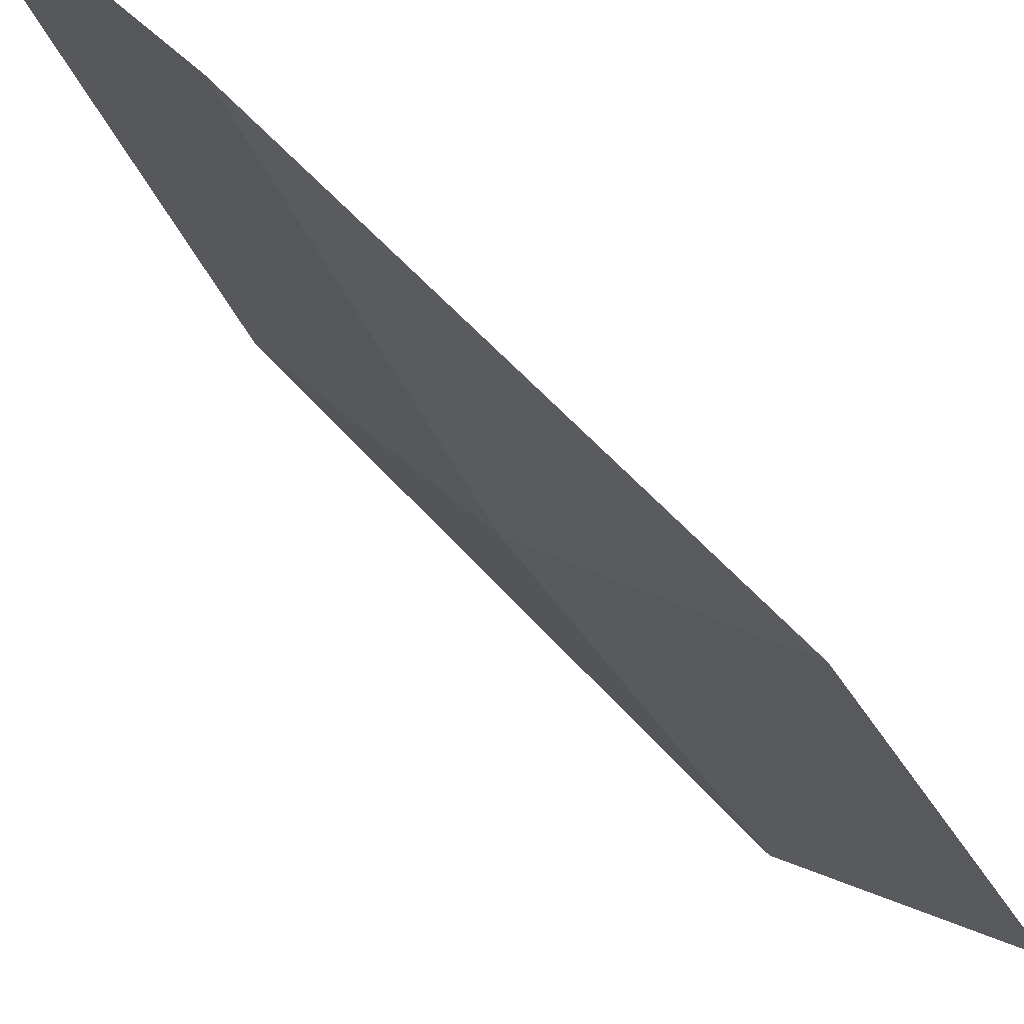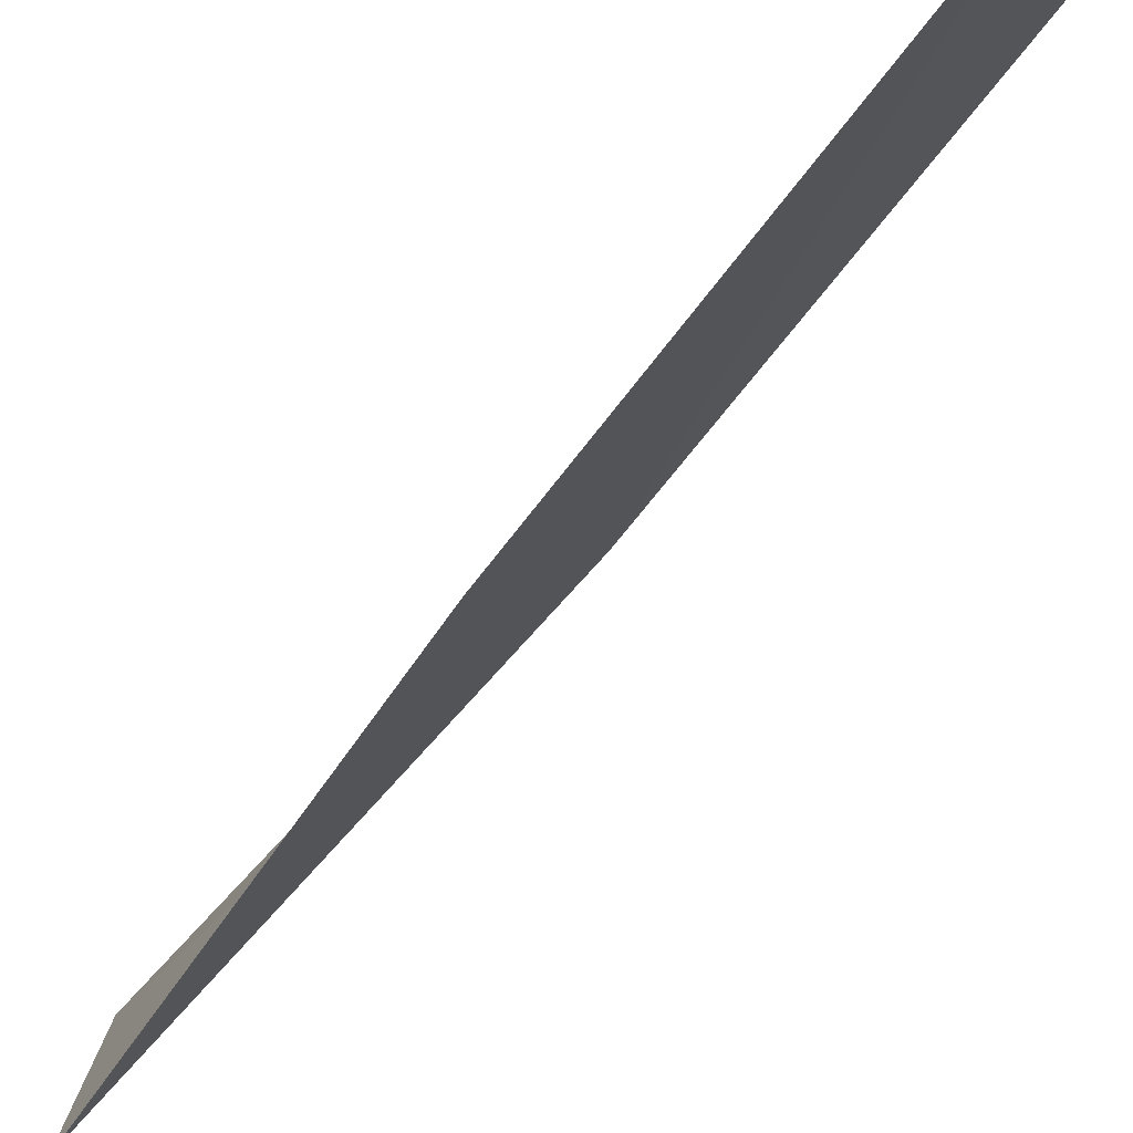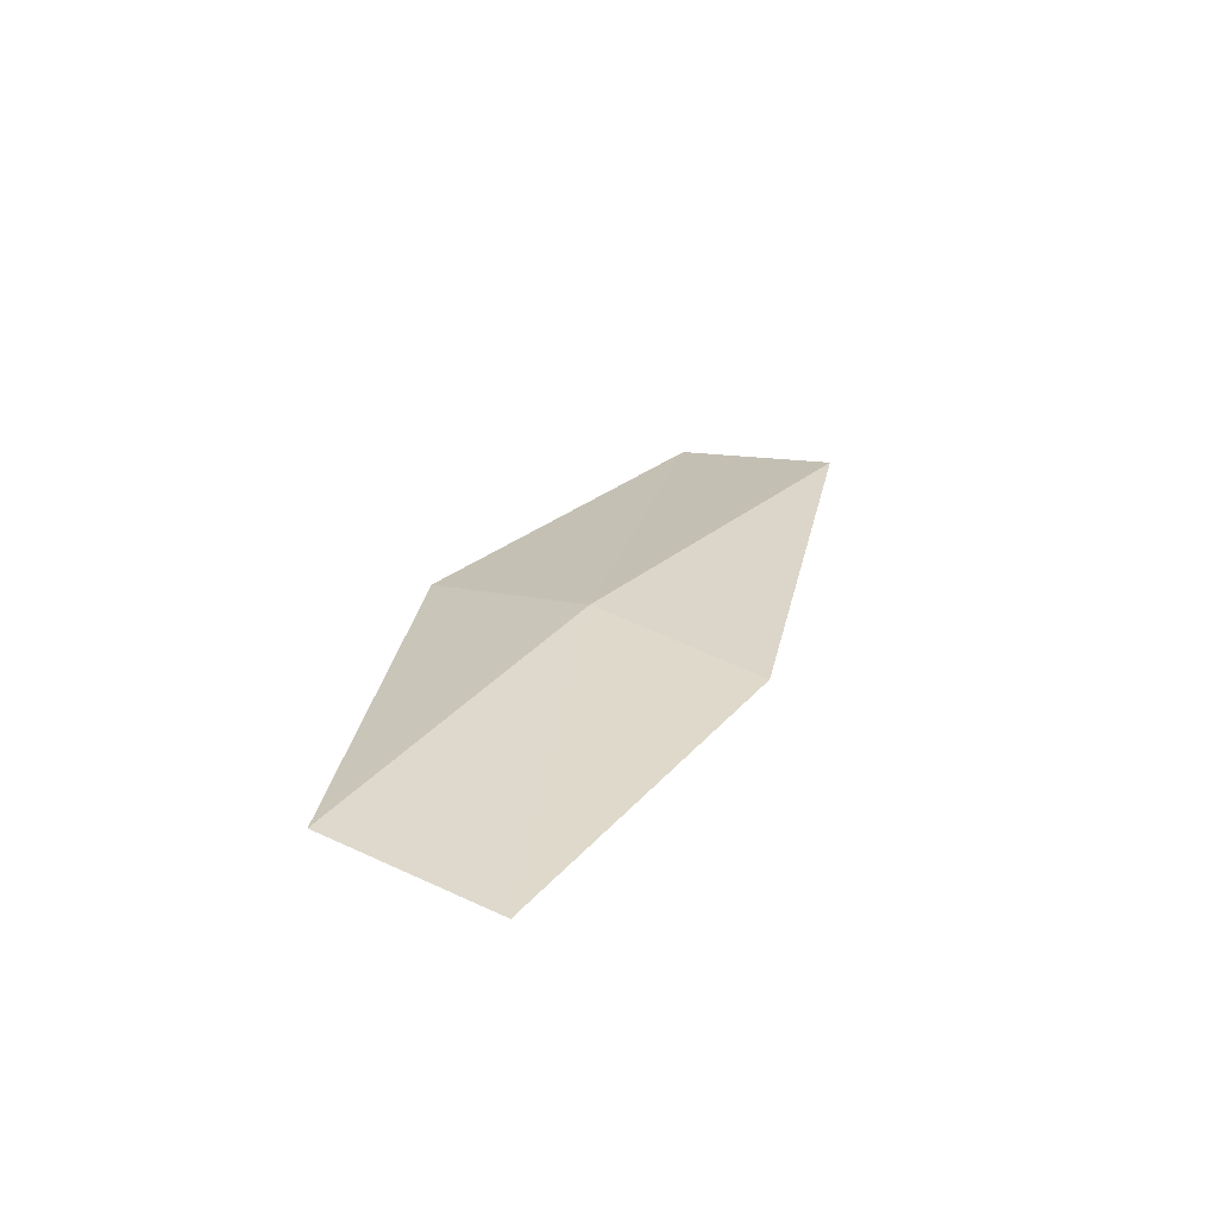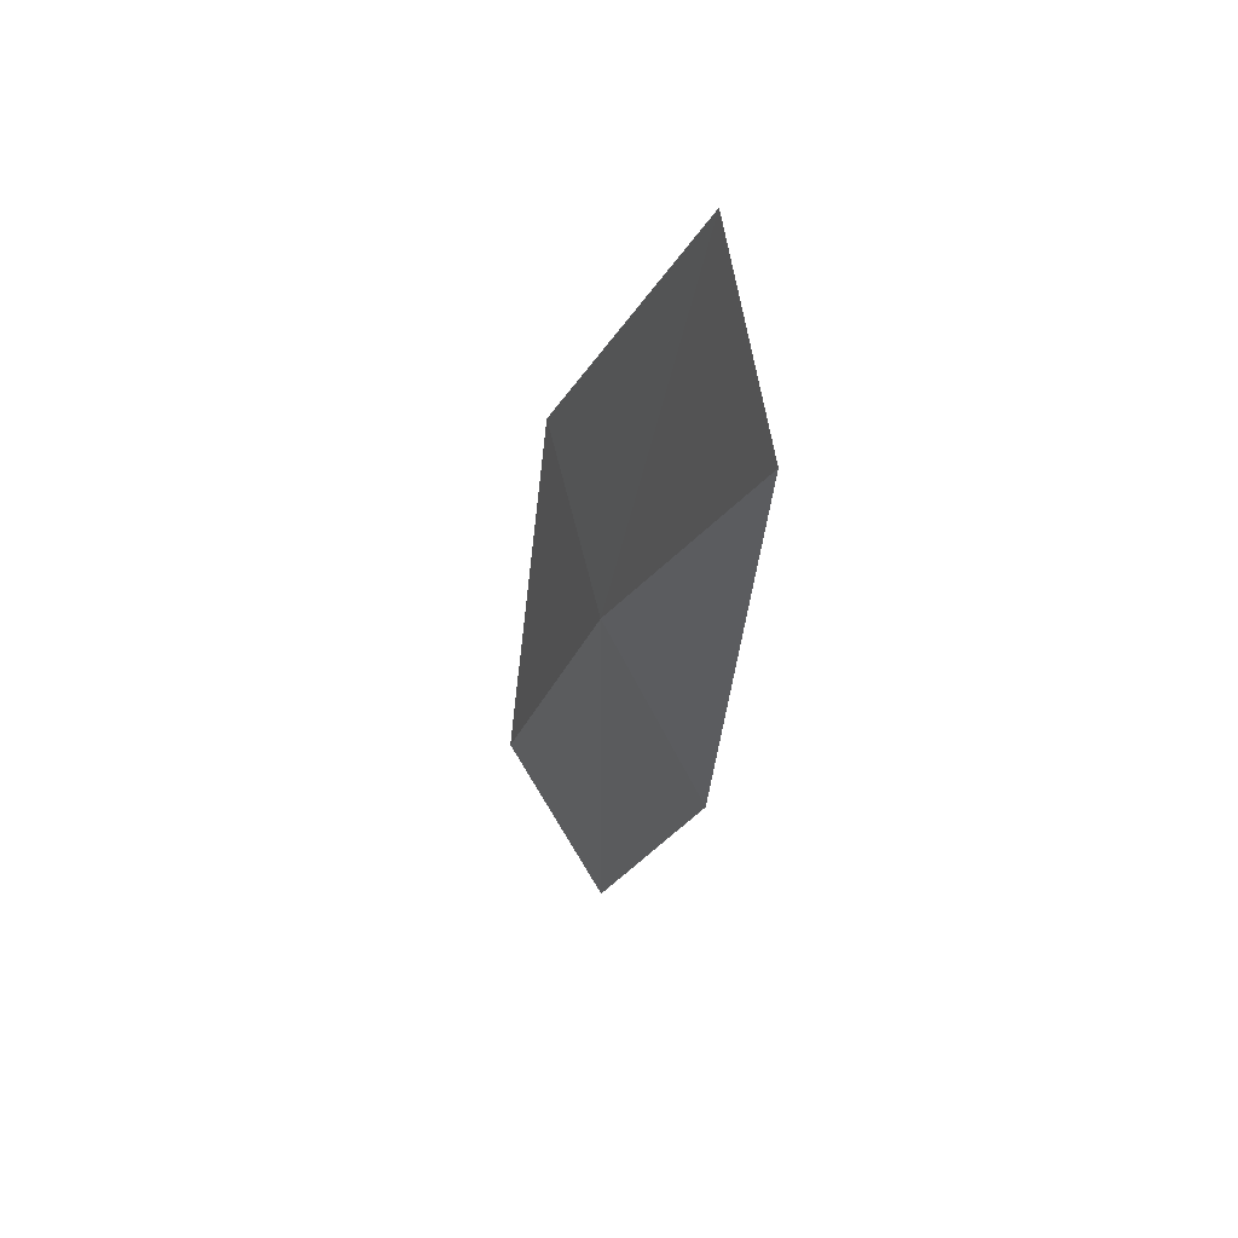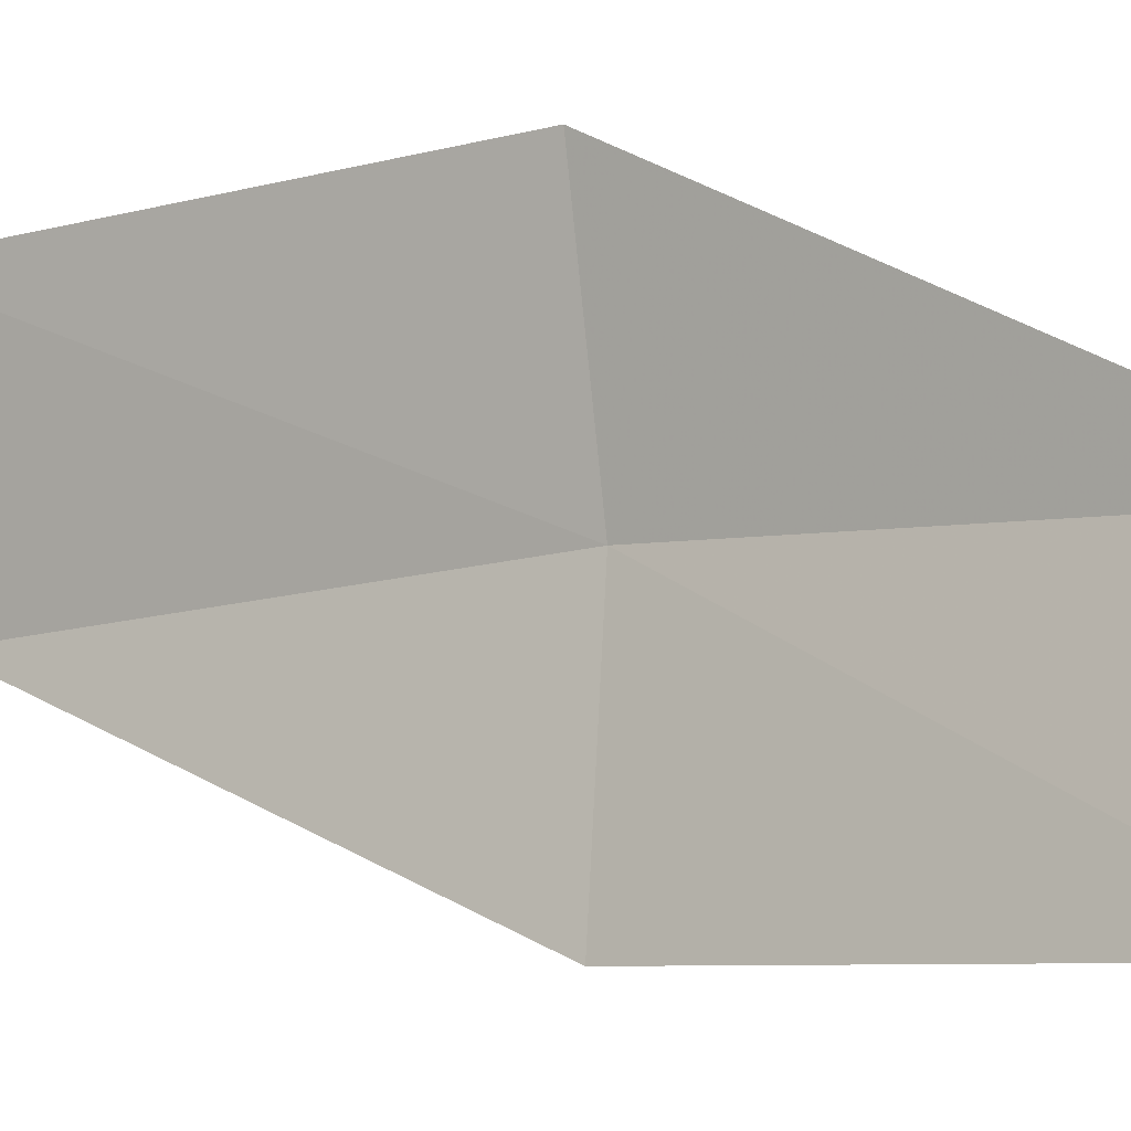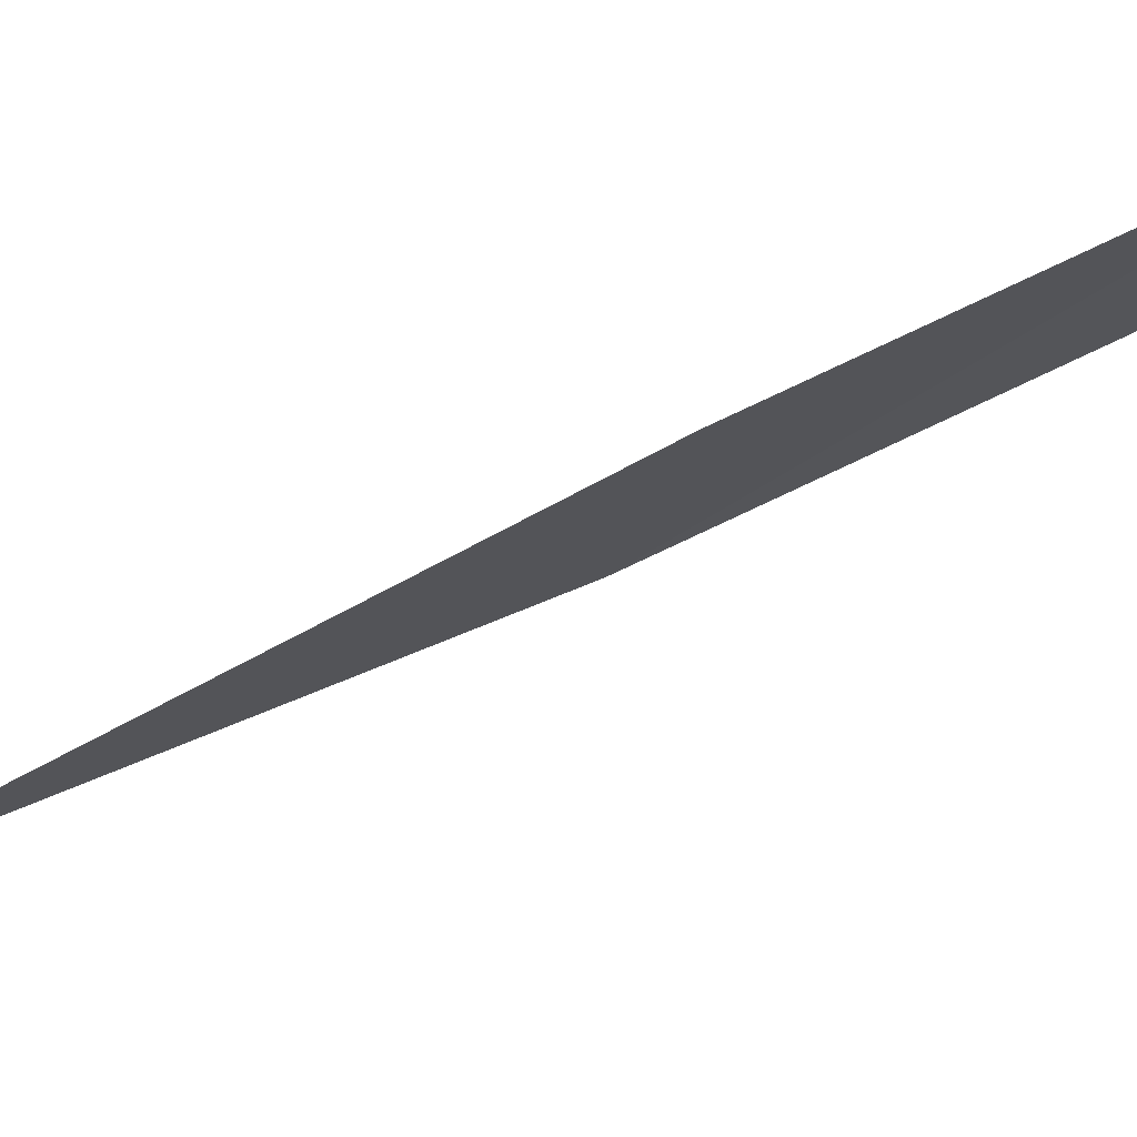
<metadata>
{"format":"obj","ext":"obj","renderer":"f3d","projection":"perspective","resolution":1024,"background":"white","views":[{"elev":-57.8,"azim":-134.9,"up":"+Z"},{"elev":-30.9,"azim":-21.0,"up":"+Z"},{"elev":-62.9,"azim":129.8,"up":"+Y"},{"elev":41.5,"azim":-172.0,"up":"+Y"},{"elev":39.2,"azim":-40.3,"up":"+Z"},{"elev":-54.4,"azim":-57.6,"up":"+Z"}]}
</metadata>
<code>
v 9.124 9.151 9.414
v 8.828 8.844 9.118
v 9.153 7.962 9.579
v 9.459 8.218 9.879
v 8.693 10.04 8.909
v 9.312 9.455 9.791
v 8.86 10.39 9.288
f 1 3 2
f 1 4 3
f 1 2 5
f 1 6 4
f 1 5 7
f 1 7 6

</code>
